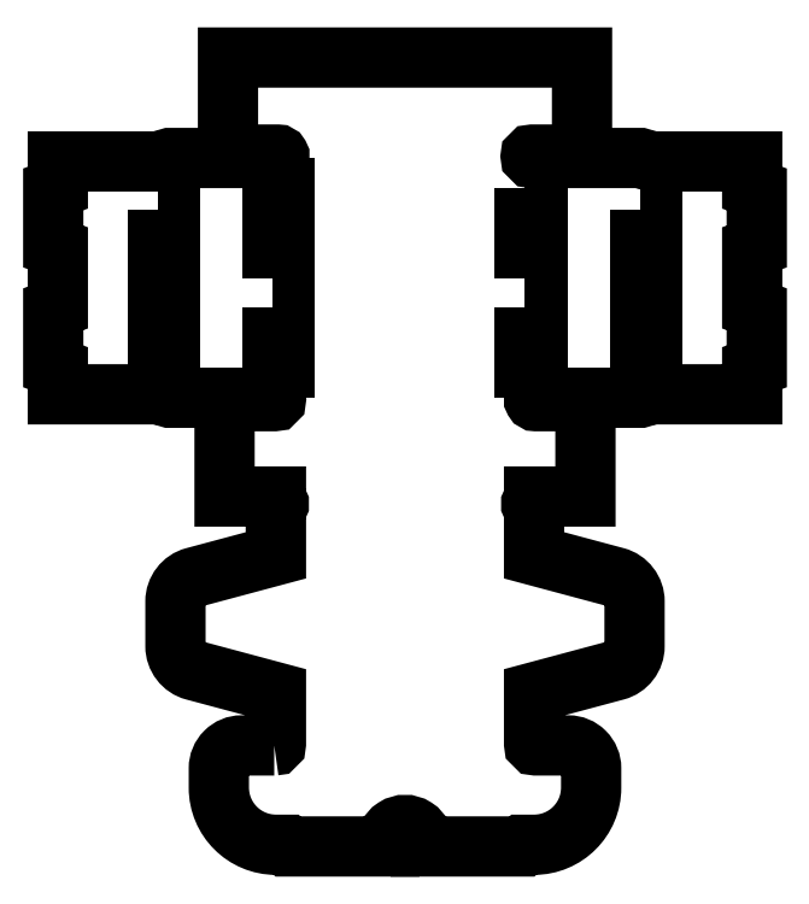
<metadata>
{"format":"dxf","ext":"dxf","renderer":"ezdxf+matplotlib","layout":"modelspace","background":"white","min_lineweight":24,"dpi":150}
</metadata>
<code>
0
SECTION
2
ENTITIES
0
LWPOLYLINE
8
0
90
4
70
1
43
0
10
206
20
60
10
216
20
60
10
216
20
-60
10
206
20
-60
0
LWPOLYLINE
8
0
90
4
70
1
43
0
10
105
20
79
10
116
20
79
10
116
20
26
10
105
20
26
0
LWPOLYLINE
8
0
90
4
70
1
43
0
10
105
20
-26
10
116
20
-26
10
116
20
-79
10
105
20
-79
0
LWPOLYLINE
8
0
90
4
70
1
43
0
10
-116
20
-26
10
-105
20
-26
10
-105
20
-79
10
-116
20
-79
0
LWPOLYLINE
8
0
90
4
70
1
43
0
10
-116
20
79
10
-105
20
79
10
-105
20
26
10
-116
20
26
0
LWPOLYLINE
8
0
90
4
70
1
43
0
10
-216
20
60
10
-206
20
60
10
-206
20
-60
10
-216
20
-60
0
LWPOLYLINE
8
0
90
84
70
1
43
0
10
-114.5
20
-409.5
42
0.4142
10
-113
20
-408
10
-113
20
-363
10
-184.7
20
-343.8
42
-0.3395
10
-201
20
-322.5
10
-201
20
-283.5
42
-0.3395
10
-184.7
20
-262.2
10
-113
20
-243
10
-113
20
-199.5
10
-112
20
-199.5
42
1
10
-112
20
-196.5
10
-113
20
-196.5
10
-113
20
-191.5
10
-158
20
-191.5
10
-158
20
-108
10
-114.5
20
-108
42
1
10
-114.5
20
-105
10
-206
20
-105
10
-216
20
-102
10
-304
20
-102
10
-304
20
-79
10
-308
20
-77.5
10
-308
20
-27.5
10
-304
20
-26
10
-304
20
26
10
-308
20
27.5
10
-308
20
77.5
10
-304
20
79
10
-304
20
102
10
-216
20
102
10
-206
20
105
10
-111.5
20
105
42
1
10
-111.5
20
108
10
-155
20
108
10
-155
20
193
10
155
20
193
10
155
20
108
10
111.5
20
108
42
1
10
111.5
20
105
10
206
20
105
10
216
20
102
10
304
20
102
10
304
20
79
10
308
20
77.5
10
308
20
27.5
10
304
20
26
10
304
20
-26
10
308
20
-27.5
10
308
20
-77.5
10
304
20
-79
10
304
20
-102
10
216
20
-102
10
206
20
-105
10
114.5
20
-105
42
1
10
114.5
20
-108
10
158
20
-108
10
158
20
-191.5
10
113
20
-191.5
10
113
20
-196.5
10
112
20
-196.5
42
1
10
112
20
-199.5
10
113
20
-199.5
10
113
20
-243
10
184.7
20
-262.2
42
-0.3395
10
201
20
-283.5
10
201
20
-322.5
42
-0.3395
10
184.7
20
-343.8
10
113
20
-363
10
113
20
-408
42
0.4142
10
114.5
20
-409.5
10
143
20
-409.5
42
-0.4143
10
163
20
-429.5
10
163
20
-446.5
42
-0.4142
10
113
20
-496.5
10
104
20
-496.5
10
102.5
20
-498
10
16.33
20
-498
42
1.154
10
-16.33
20
-498
10
-102.5
20
-498
10
-104
20
-496.5
10
-113
20
-496.5
42
-0.4142
10
-163
20
-446.5
10
-163
20
-429.5
42
-0.4143
10
-143
20
-409.5
0
ENDSEC
0
EOF

</code>
